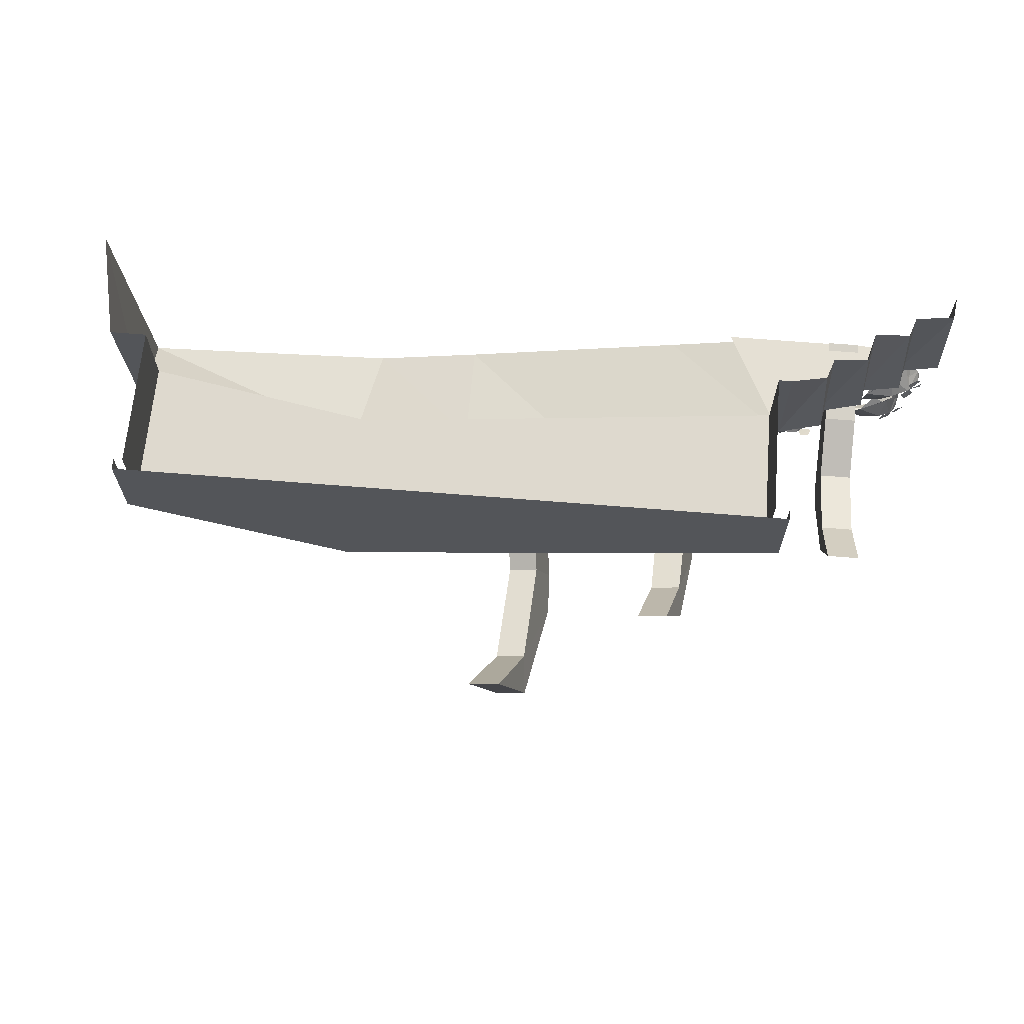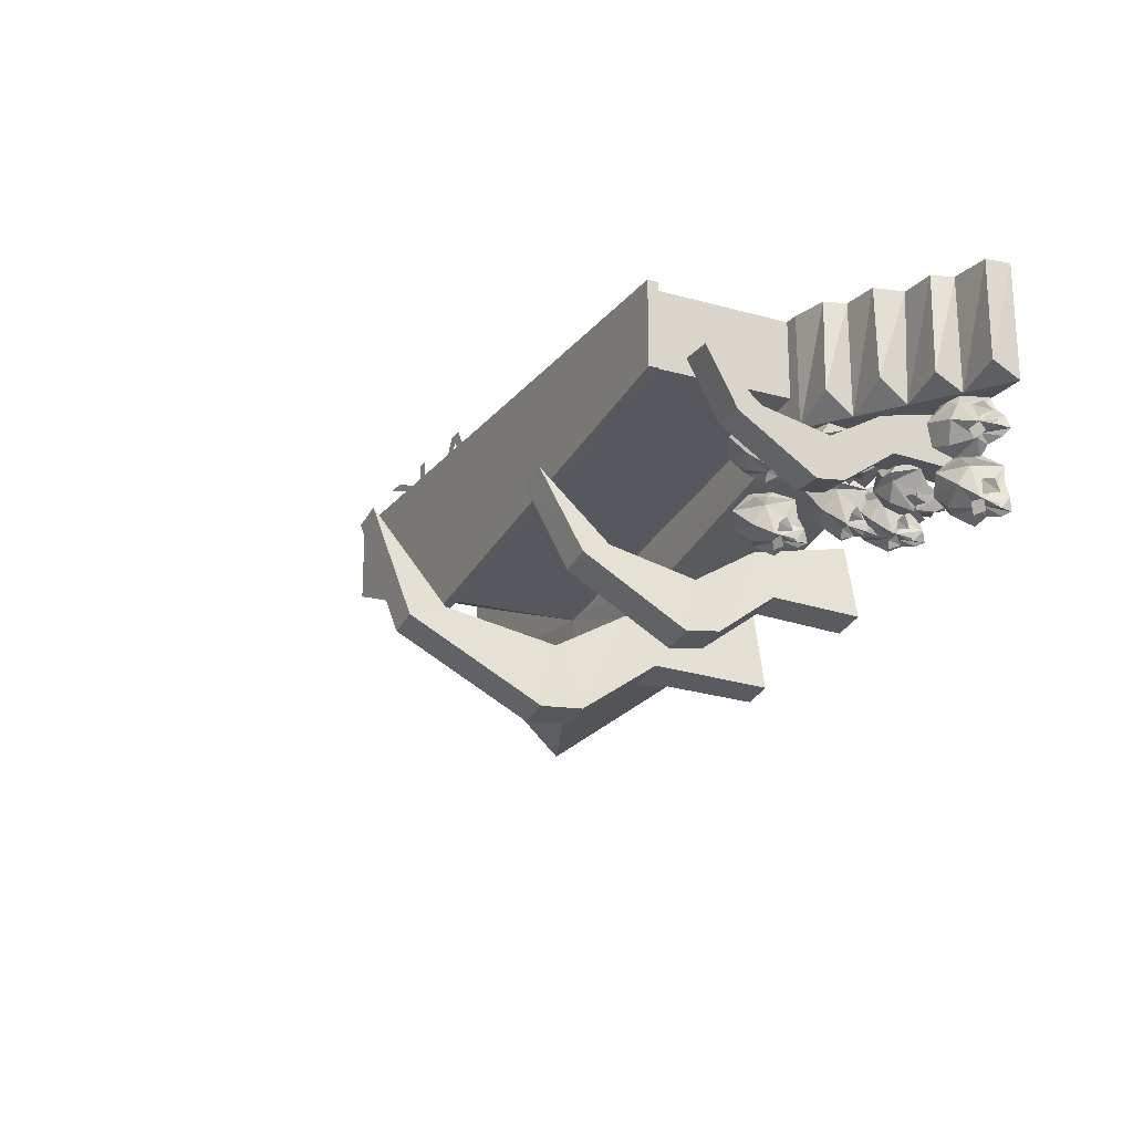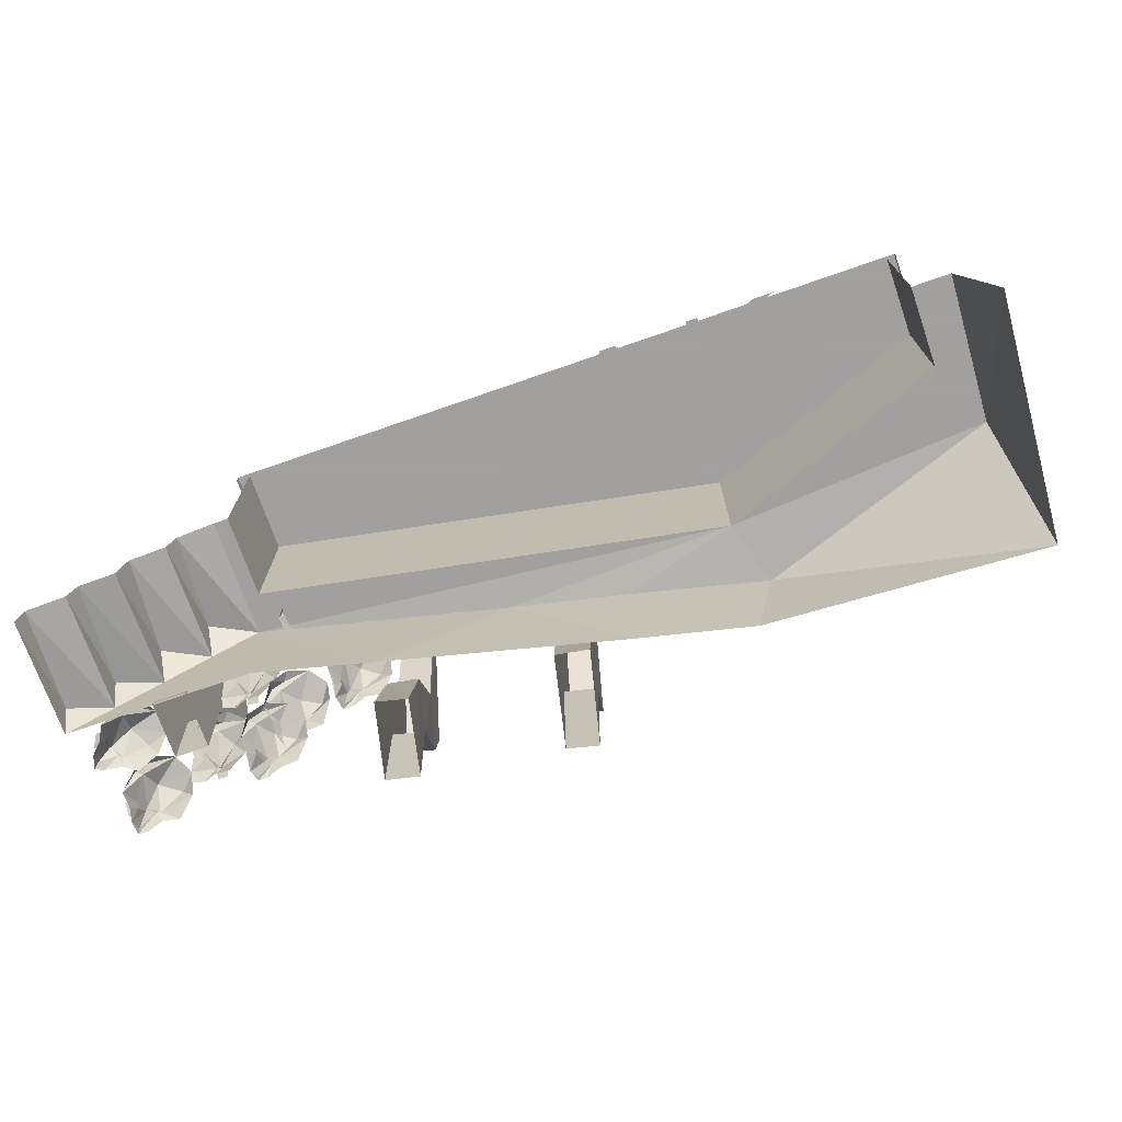
<metadata>
{"format":"obj","ext":"obj","renderer":"f3d","projection":"perspective","resolution":1024,"background":"white","views":[{"elev":65.5,"azim":-175.3,"up":"+Z"},{"elev":-20.3,"azim":-116.9,"up":"+Z"},{"elev":-71.9,"azim":19.2,"up":"+Y"}]}
</metadata>
<code>
v -1.18 0.2734 0.1328
v -1.211 0.2656 0.1406
v -1.203 0.2344 0.1016
v -1.156 0.2656 0.1016
v -1.25 0.2734 0.1797
v -1.281 0.2656 0.1953
v -1.273 0.2344 0.1484
v -1.219 0.2656 0.1562
v -1.258 0.2188 0.1016
v -1.242 0.2188 0.09375
v -1.141 0.2422 0.1562
v -1.07 0.2031 0.1328
v -1.023 0.2734 0.2031
v -1.07 0.3125 0.1797
v -1.156 0.3438 0.2109
v -1.211 0.2734 0.1484
v -1.172 0.2266 0.1406
v -1.141 0.1875 0.1328
v -1.023 0.3438 0.25
v -1.086 0.3828 0.3125
v -1.211 0.3125 0.2891
v -1.234 0.2422 0.2188
v -1.234 0.1953 0.1172
v -1.234 0.1406 0.1094
v -1.195 0.1641 0.1094
v -1.258 0.1641 0.1562
v -1.234 0.2266 0.1875
v -1.258 0.1875 0.2266
v -1.273 0.2031 0.2812
v -1.242 0.3125 0.3047
v -1.227 0.2734 0.3516
v -1.188 0.3438 0.3125
v -1.164 0.3438 0.3516
v -1.867 0.1562 0.3203
v -1.906 0.1328 0.3438
v -1.93 0.125 0.2969
v -1.891 0.1484 0.2734
v -1.891 0.1484 0.4141
v -1.93 0.125 0.4219
v -1.953 0.1016 0.375
v -1.906 0.1406 0.3594
v -1.969 0.09375 0.3359
v -1.961 0.1016 0.3203
v -1.859 0.1094 0.2969
v -1.812 0.07031 0.2344
v -1.727 0.125 0.2578
v -1.766 0.1719 0.2891
v -1.812 0.1953 0.375
v -1.898 0.1406 0.3438
v -1.875 0.1016 0.3125
v -1.867 0.07031 0.2734
v -1.68 0.1875 0.3125
v -1.688 0.2109 0.4062
v -1.805 0.1484 0.4531
v -1.883 0.09375 0.4062
v -1.953 0.07812 0.3203
v -1.961 0.03125 0.3125
v -1.93 0.04688 0.2891
v -1.945 0.03906 0.3672
v -1.898 0.08594 0.3828
v -1.898 0.04688 0.4141
v -1.867 0.03906 0.4766
v -1.812 0.1406 0.4844
v -1.789 0.09375 0.5
v -1.766 0.1719 0.4688
v -1.719 0.1641 0.4766
v -1.312 0.3672 0.3047
v -1.367 0.375 0.2969
v -1.367 0.3359 0.2656
v -1.32 0.3281 0.2656
v -1.375 0.4297 0.3438
v -1.414 0.4219 0.3359
v -1.43 0.375 0.3047
v -1.367 0.3828 0.3125
v -1.43 0.3438 0.2734
v -1.414 0.3359 0.2734
v -1.328 0.3203 0.3125
v -1.281 0.2422 0.3203
v -1.195 0.2891 0.3594
v -1.219 0.3438 0.3359
v -1.273 0.4297 0.3516
v -1.352 0.375 0.2969
v -1.344 0.3203 0.3203
v -1.344 0.2734 0.3125
v -1.148 0.3672 0.3906
v -1.188 0.4453 0.4297
v -1.32 0.4453 0.4219
v -1.391 0.3828 0.375
v -1.414 0.3203 0.2812
v -1.453 0.2812 0.3047
v -1.406 0.2734 0.2969
v -1.453 0.3203 0.3359
v -1.398 0.3672 0.3516
v -1.43 0.3594 0.3828
v -1.43 0.3906 0.4453
v -1.344 0.4688 0.4453
v -1.359 0.4375 0.4922
v -1.289 0.4688 0.4453
v -1.258 0.4688 0.4844
v -1.492 0.1719 0.1094
v -1.547 0.1797 0.1016
v -1.547 0.1406 0.07031
v -1.5 0.1328 0.07031
v -1.555 0.2344 0.1484
v -1.594 0.2266 0.1406
v -1.609 0.1797 0.1094
v -1.547 0.1875 0.1172
v -1.609 0.1484 0.07812
v -1.594 0.1406 0.07812
v -1.508 0.125 0.1172
v -1.461 0.04688 0.125
v -1.375 0.09375 0.1641
v -1.398 0.1484 0.1406
v -1.453 0.2344 0.1562
v -1.531 0.1797 0.1016
v -1.523 0.125 0.125
v -1.523 0.07812 0.1172
v -1.328 0.1719 0.1953
v -1.367 0.25 0.2344
v -1.5 0.25 0.2266
v -1.57 0.1875 0.1797
v -1.594 0.125 0.08594
v -1.633 0.08594 0.1094
v -1.586 0.07812 0.1016
v -1.633 0.125 0.1406
v -1.578 0.1719 0.1562
v -1.609 0.1641 0.1875
v -1.609 0.1953 0.25
v -1.523 0.2734 0.25
v -1.539 0.2422 0.2969
v -1.469 0.2734 0.25
v -1.438 0.2734 0.2891
v -1.82 0.1328 0.04688
v -1.867 0.1094 0.04688
v -1.867 0.1016 0
v -1.82 0.125 -0.007812
v -1.883 0.125 0.1172
v -1.93 0.1016 0.1094
v -1.93 0.07812 0.05469
v -1.875 0.1172 0.0625
v -1.914 0.07031 0.01562
v -1.906 0.07812 0.007812
v -1.805 0.08594 0.03125
v -1.727 0.04688 -0.007812
v -1.656 0.1016 0.05469
v -1.703 0.1484 0.0625
v -1.797 0.1719 0.1172
v -1.859 0.1172 0.05469
v -1.82 0.07812 0.03906
v -1.797 0.04688 0.007812
v -1.641 0.1641 0.125
v -1.688 0.1875 0.2031
v -1.82 0.125 0.1953
v -1.875 0.07031 0.1172
v -1.898 0.05469 0.007812
v -1.898 0.007812 0
v -1.859 0.02344 -0.007812
v -1.906 0.01562 0.05469
v -1.875 0.0625 0.08594
v -1.891 0.02344 0.1172
v -1.891 0.01562 0.1875
v -1.844 0.1172 0.2188
v -1.828 0.07031 0.2422
v -1.797 0.1484 0.2266
v -1.75 0.1406 0.25
v 1.125 1.25 1
v 0.2109 1.25 0.6094
v 1.219 1.25 1
v 0.8203 1.25 1
v 0.8281 1.25 0.4922
v 0.875 1.25 1
v 0.4297 1.25 1
v 0.8203 1.25 0.4922
v 0.5 1.25 1
v 0.1797 1.25 0.6328
v -1.055 0.5391 0.375
v -1.086 0.5312 0.3828
v -1.086 0.5078 0.3516
v -1.031 0.5312 0.3438
v -1.125 0.5391 0.4297
v -1.156 0.5312 0.4453
v -1.148 0.5 0.3906
v -1.102 0.5391 0.3984
v -1.133 0.4844 0.3594
v -1.117 0.4844 0.3516
v -1.023 0.5078 0.3906
v -0.9453 0.4688 0.375
v -0.8984 0.5391 0.4297
v -0.9453 0.5781 0.4219
v -1.031 0.6094 0.4531
v -1.086 0.5391 0.3906
v -1.039 0.4922 0.3906
v -1.016 0.4609 0.375
v -0.8906 0.6172 0.4844
v -0.9609 0.6562 0.5469
v -1.078 0.5781 0.5312
v -1.109 0.5078 0.4609
v -1.117 0.4688 0.3594
v -1.117 0.4141 0.3594
v -1.07 0.4297 0.3594
v -1.133 0.4297 0.4062
v -1.109 0.4922 0.4297
v -1.133 0.4609 0.4609
v -1.141 0.4688 0.5391
v -1.102 0.5781 0.5547
v -1.094 0.5391 0.5938
v -1.062 0.6094 0.5547
v -1.031 0.6172 0.5938
v -1.297 0.1328 0.07031
v -1.336 0.125 0.08594
v -1.32 0.09375 0.04688
v -1.281 0.125 0.03906
v -1.359 0.1328 0.1328
v -1.398 0.125 0.1484
v -1.383 0.09375 0.09375
v -1.344 0.125 0.1016
v -1.375 0.07812 0.0625
v -1.359 0.07812 0.05469
v -1.266 0.1016 0.09375
v -1.188 0.0625 0.07031
v -1.133 0.1328 0.125
v -1.188 0.1719 0.1172
v -1.273 0.2031 0.1562
v -1.32 0.1328 0.09375
v -1.289 0.08594 0.08594
v -1.258 0.04688 0.07031
v -1.133 0.2031 0.1797
v -1.188 0.2422 0.25
v -1.32 0.1719 0.2344
v -1.344 0.1016 0.1641
v -1.352 0.05469 0.0625
v -1.352 0 0.0625
v -1.32 0.02344 0.05469
v -1.375 0.02344 0.1016
v -1.344 0.08594 0.1406
v -1.367 0.04688 0.1719
v -1.367 0.0625 0.2344
v -1.344 0.1719 0.2578
v -1.328 0.1328 0.2969
v -1.289 0.2031 0.2656
v -1.258 0.2031 0.2969
v -0.9453 0.4531 0.1328
v -0.9844 0.4375 0.1484
v -0.9688 0.4141 0.1094
v -0.9297 0.4375 0.1016
v -1 0.4531 0.1953
v -1.031 0.4375 0.2109
v -1.031 0.4062 0.1562
v -0.9766 0.4453 0.1641
v -1.023 0.3906 0.125
v -1.008 0.3906 0.1172
v -0.9141 0.4141 0.1484
v -0.8359 0.375 0.1172
v -0.7812 0.4453 0.1641
v -0.8359 0.4844 0.1641
v -0.9141 0.5234 0.2031
v -0.9688 0.4531 0.1562
v -0.9297 0.3984 0.1484
v -0.9062 0.3672 0.1328
v -0.7734 0.5234 0.2266
v -0.8203 0.5625 0.2891
v -0.9531 0.4844 0.2812
v -0.9844 0.4141 0.2266
v -1 0.375 0.125
v -1 0.3203 0.125
v -0.9609 0.3438 0.1172
v -1.016 0.3438 0.1797
v -0.9844 0.3984 0.2031
v -1.008 0.3672 0.2266
v -1.008 0.375 0.3047
v -0.9688 0.4844 0.3125
v -0.9531 0.4453 0.3438
v -0.9297 0.5156 0.3203
v -0.8906 0.5234 0.3438
v 1.711 1.141 0.6562
v 1.711 0.5 0.6562
v 1.711 0.5 1
v 1.711 1.141 1
v 0.7422 1.141 0.2969
v 0.7422 0.5 0.2969
v -1.188 0.5 0.6562
v -1.188 1.141 0.6562
v -1.188 1.141 1
v -1.188 0.5 1
v -1.25 0.5 0.5
v -0.2266 0.4844 0.2656
v 0.2578 0.4688 0.1641
v 0.8281 0.4609 0.03125
v 1.844 0.5 0.375
v 1.875 0.5 1
v 1.75 1.188 0.625
v 1.75 1.141 0.625
v 1.75 1.141 1
v 1.75 1.188 1
v 0.75 1.188 0.25
v 0.75 1.141 0.25
v -1.25 1.141 0.625
v -1.25 1.188 0.625
v -1.25 1.188 1
v -1.25 1.141 1
v -0.7266 0.7734 -0.09375
v -0.7109 1.148 0
v -0.7188 1.273 -0.05469
v -0.7812 0.8516 -0.3359
v -0.7812 0.6953 -0.3125
v -0.7344 0.4062 -0.1094
v -0.6875 0.4609 0.1016
v -0.8672 0.7734 -0.0625
v -0.8438 1.148 0.03125
v -0.7734 1.422 0.3359
v -0.6406 1.422 0.3047
v -0.8594 1.273 -0.02344
v -0.9219 0.8516 -0.3047
v -0.9141 0.6953 -0.2812
v -0.8672 0.4062 -0.07812
v -0.875 0 -0.1016
v -0.7344 0 -0.1328
v -0.6641 0 0.1953
v -0.8203 0.4609 0.125
v -0.7969 0 0.2266
v -0.09375 0.625 0.0625
v 0.04688 0.625 0.03125
v 0.07812 0 0.1562
v -0.0625 0 0.1797
v -0.1484 0.5547 -0.1875
v -0.2031 0.9375 -0.4453
v -0.1406 1.031 -0.1641
v -0.007812 1.031 -0.1953
v -0.007812 0.5547 -0.2188
v -0.01562 0 -0.2422
v -0.1172 1.531 -0.0625
v 0.01562 1.531 -0.09375
v -0.2109 1.133 -0.4609
v -0.1328 1.695 -0.125
v -0.02344 1.828 0.3594
v 0.1172 1.828 0.3281
v 0.007812 1.695 -0.1562
v -0.07031 1.133 -0.4922
v -0.0625 0.9375 -0.4766
v -0.1484 0 -0.2109
v -1.484 0.6172 0.2969
v -1.484 0.9219 0.3594
v -1.484 1.023 0.3203
v -1.484 0.6875 0.1094
v -1.484 0.5625 0.125
v -1.484 0.3281 0.2812
v -1.484 0.375 0.4297
v -1.625 0.6172 0.2969
v -1.625 0.9219 0.3594
v -1.625 1.156 0.5625
v -1.484 1.156 0.5625
v -1.625 1.023 0.3203
v -1.625 0.6875 0.1094
v -1.625 0.5625 0.125
v -1.625 0.3281 0.2812
v -1.625 0 0.2656
v -1.484 0 0.2656
v -1.484 0 0.5078
v -1.625 0.375 0.4297
v -1.625 0 0.5078
v -1.781 0.2188 1
v -1.812 0.25 0.5625
v -1.625 0.25 0.5
v -1.625 0.2266 1
v -1.625 0.375 0.5938
v -1.594 0.3594 1
v -1.438 0.375 0.5
v -1.438 0.375 1
v -1.438 0.5 0.5938
v -1.406 0.4688 1
v -1.25 0.5 1
v -1.984 0.1094 1
v -2 0.125 0.5625
v -1.812 0.125 0.5
v -1.812 0.125 1
v -2 0 1
v -2 0 0.5
v -1.625 0.125 0.5
v -1.812 0 0.5
v -1.438 0.25 0.5
v -1.25 0.375 0.5
v -1.008 0 0.5
v 0.7344 0 0.03125
v 1.914 0 -0.03125
v 1.984 0 1
v 0.2578 0 0.1406
v -0.7344 0 0.3828
v -1.211 0 0.5
v 0.75 1.188 1
v 0.375 1.188 1
f 1 2 3
f 1 3 4
f 5 6 7
f 5 7 8
f 2 9 10
f 11 12 13
f 11 13 14
f 11 14 15
f 11 15 16
f 11 16 17
f 11 17 18
f 11 18 12
f 13 19 14
f 14 19 15
f 15 19 20
f 15 20 21
f 15 21 16
f 16 21 22
f 16 22 2
f 16 2 17
f 17 2 23
f 17 23 24
f 17 24 25
f 17 25 18
f 26 24 23
f 26 23 2
f 26 2 27
f 26 27 28
f 28 27 29
f 29 27 22
f 29 22 21
f 29 21 30
f 29 30 31
f 31 30 32
f 31 32 33
f 33 32 20
f 20 32 21
f 21 32 30
f 22 27 2
f 34 35 36
f 34 36 37
f 38 39 40
f 38 40 41
f 35 42 43
f 44 45 46
f 44 46 47
f 44 47 48
f 44 48 49
f 44 49 50
f 44 50 51
f 44 51 45
f 46 52 47
f 47 52 48
f 48 52 53
f 48 53 54
f 48 54 49
f 49 54 55
f 49 55 35
f 49 35 50
f 50 35 56
f 50 56 57
f 50 57 58
f 50 58 51
f 59 57 56
f 59 56 35
f 59 35 60
f 59 60 61
f 61 60 62
f 62 60 55
f 62 55 54
f 62 54 63
f 62 63 64
f 64 63 65
f 64 65 66
f 66 65 53
f 53 65 54
f 54 65 63
f 55 60 35
f 67 68 69
f 67 69 70
f 71 72 73
f 71 73 74
f 68 75 76
f 77 78 79
f 77 79 80
f 77 80 81
f 77 81 82
f 77 82 83
f 77 83 84
f 77 84 78
f 79 85 80
f 80 85 81
f 81 85 86
f 81 86 87
f 81 87 82
f 82 87 88
f 82 88 68
f 82 68 83
f 83 68 89
f 83 89 90
f 83 90 91
f 83 91 84
f 92 90 89
f 92 89 68
f 92 68 93
f 92 93 94
f 94 93 95
f 95 93 88
f 95 88 87
f 95 87 96
f 95 96 97
f 97 96 98
f 97 98 99
f 99 98 86
f 86 98 87
f 87 98 96
f 88 93 68
f 100 101 102
f 100 102 103
f 104 105 106
f 104 106 107
f 101 108 109
f 110 111 112
f 110 112 113
f 110 113 114
f 110 114 115
f 110 115 116
f 110 116 117
f 110 117 111
f 112 118 113
f 113 118 114
f 114 118 119
f 114 119 120
f 114 120 115
f 115 120 121
f 115 121 101
f 115 101 116
f 116 101 122
f 116 122 123
f 116 123 124
f 116 124 117
f 125 123 122
f 125 122 101
f 125 101 126
f 125 126 127
f 127 126 128
f 128 126 121
f 128 121 120
f 128 120 129
f 128 129 130
f 130 129 131
f 130 131 132
f 132 131 119
f 119 131 120
f 120 131 129
f 121 126 101
f 133 134 135
f 133 135 136
f 137 138 139
f 137 139 140
f 134 141 142
f 143 144 145
f 143 145 146
f 143 146 147
f 143 147 148
f 143 148 149
f 143 149 150
f 143 150 144
f 145 151 146
f 146 151 147
f 147 151 152
f 147 152 153
f 147 153 148
f 148 153 154
f 148 154 134
f 148 134 149
f 149 134 155
f 149 155 156
f 149 156 157
f 149 157 150
f 158 156 155
f 158 155 134
f 158 134 159
f 158 159 160
f 160 159 161
f 161 159 154
f 161 154 153
f 161 153 162
f 161 162 163
f 163 162 164
f 163 164 165
f 165 164 152
f 152 164 153
f 153 164 162
f 154 159 134
f 166 167 168
f 169 170 171
f 172 173 174
f 172 175 174
f 176 177 178
f 176 178 179
f 180 181 182
f 180 182 183
f 177 184 185
f 186 187 188
f 186 188 189
f 186 189 190
f 186 190 191
f 186 191 192
f 186 192 193
f 186 193 187
f 188 194 189
f 189 194 190
f 190 194 195
f 190 195 196
f 190 196 191
f 191 196 197
f 191 197 177
f 191 177 192
f 192 177 198
f 192 198 199
f 192 199 200
f 192 200 193
f 201 199 198
f 201 198 177
f 201 177 202
f 201 202 203
f 203 202 204
f 204 202 197
f 204 197 196
f 204 196 205
f 204 205 206
f 206 205 207
f 206 207 208
f 208 207 195
f 195 207 196
f 196 207 205
f 197 202 177
f 209 210 211
f 209 211 212
f 213 214 215
f 213 215 216
f 210 217 218
f 219 220 221
f 219 221 222
f 219 222 223
f 219 223 224
f 219 224 225
f 219 225 226
f 219 226 220
f 221 227 222
f 222 227 223
f 223 227 228
f 223 228 229
f 223 229 224
f 224 229 230
f 224 230 210
f 224 210 225
f 225 210 231
f 225 231 232
f 225 232 233
f 225 233 226
f 234 232 231
f 234 231 210
f 234 210 235
f 234 235 236
f 236 235 237
f 237 235 230
f 237 230 229
f 237 229 238
f 237 238 239
f 239 238 240
f 239 240 241
f 241 240 228
f 228 240 229
f 229 240 238
f 230 235 210
f 242 243 244
f 242 244 245
f 246 247 248
f 246 248 249
f 243 250 251
f 252 253 254
f 252 254 255
f 252 255 256
f 252 256 257
f 252 257 258
f 252 258 259
f 252 259 253
f 254 260 255
f 255 260 256
f 256 260 261
f 256 261 262
f 256 262 257
f 257 262 263
f 257 263 243
f 257 243 258
f 258 243 264
f 258 264 265
f 258 265 266
f 258 266 259
f 267 265 264
f 267 264 243
f 267 243 268
f 267 268 269
f 269 268 270
f 270 268 263
f 270 263 262
f 270 262 271
f 270 271 272
f 272 271 273
f 272 273 274
f 274 273 261
f 261 273 262
f 262 273 271
f 263 268 243
f 275 276 277
f 275 277 278
f 279 280 276
f 279 276 275
f 281 280 279
f 281 279 282
f 281 282 283
f 281 283 284
f 281 284 285
f 281 285 280
f 280 285 286
f 280 286 287
f 280 287 288
f 280 288 289
f 280 289 276
f 276 289 290
f 276 290 277
f 291 292 293
f 291 293 294
f 291 294 295
f 291 295 292
f 292 295 296
f 296 295 297
f 297 295 298
f 297 298 299
f 297 299 300
f 301 302 303
f 301 303 304
f 301 304 305
f 301 305 306
f 301 306 307
f 301 307 308
f 301 308 309
f 301 309 302
f 302 309 310
f 302 310 311
f 302 311 303
f 303 311 312
f 303 312 304
f 304 312 313
f 304 313 314
f 304 314 305
f 305 314 315
f 305 315 306
f 306 315 316
f 306 316 317
f 306 317 307
f 307 317 318
f 307 318 319
f 307 319 308
f 308 319 314
f 308 314 313
f 308 313 309
f 309 313 312
f 309 312 310
f 310 312 311
f 319 315 314
f 315 319 320
f 315 320 316
f 319 318 320
f 321 322 323
f 321 323 324
f 321 324 325
f 321 325 326
f 321 326 327
f 321 327 322
f 322 327 328
f 322 328 329
f 322 329 330
f 322 330 323
f 331 332 328
f 331 328 327
f 331 327 333
f 331 333 334
f 331 334 335
f 331 335 332
f 332 335 336
f 332 336 337
f 332 337 328
f 328 337 338
f 328 338 339
f 328 339 329
f 329 339 325
f 329 325 340
f 329 340 330
f 334 337 336
f 334 336 335
f 338 337 334
f 338 334 333
f 338 333 326
f 338 326 339
f 339 326 325
f 341 342 343
f 341 343 344
f 341 344 345
f 341 345 346
f 341 346 347
f 341 347 348
f 341 348 349
f 341 349 342
f 342 349 350
f 342 350 351
f 342 351 343
f 343 351 352
f 343 352 344
f 344 352 353
f 344 353 354
f 344 354 345
f 345 354 355
f 345 355 346
f 346 355 356
f 346 356 357
f 346 357 347
f 347 357 358
f 347 358 359
f 347 359 348
f 348 359 354
f 348 354 353
f 348 353 349
f 349 353 352
f 349 352 350
f 350 352 351
f 359 355 354
f 355 359 360
f 355 360 356
f 359 358 360
f 327 326 333
f 324 340 325
f 361 362 363
f 361 363 364
f 364 363 365
f 364 365 366
f 366 365 367
f 366 367 368
f 368 367 369
f 368 369 370
f 370 369 285
f 370 285 371
f 371 285 284
f 372 373 374
f 372 374 375
f 375 374 362
f 375 362 361
f 376 377 373
f 376 373 372
f 374 378 363
f 374 363 362
f 377 379 374
f 377 374 373
f 363 380 367
f 363 367 365
f 367 381 285
f 367 285 369
f 285 381 382
f 382 381 367
f 382 367 380
f 382 380 363
f 382 363 378
f 382 378 374
f 382 374 379
f 288 383 384
f 288 384 289
f 289 384 385
f 289 385 290
f 287 386 383
f 287 383 288
f 286 387 386
f 286 386 287
f 285 387 286
f 387 285 388
f 295 389 390
f 295 390 298
f 298 390 299
f 295 294 389

</code>
